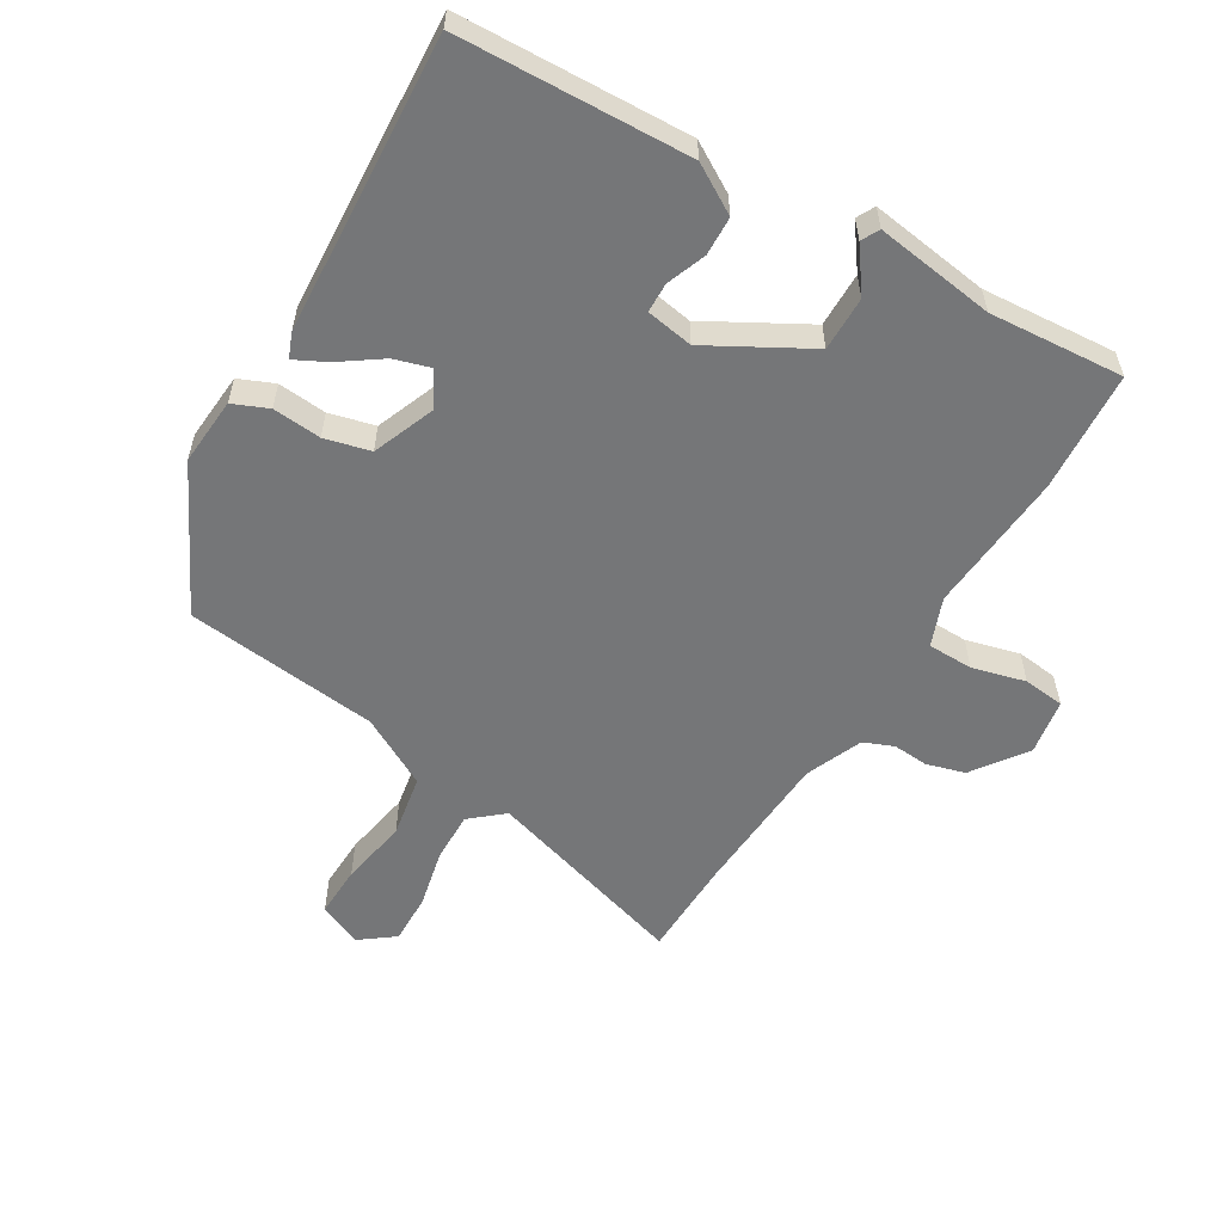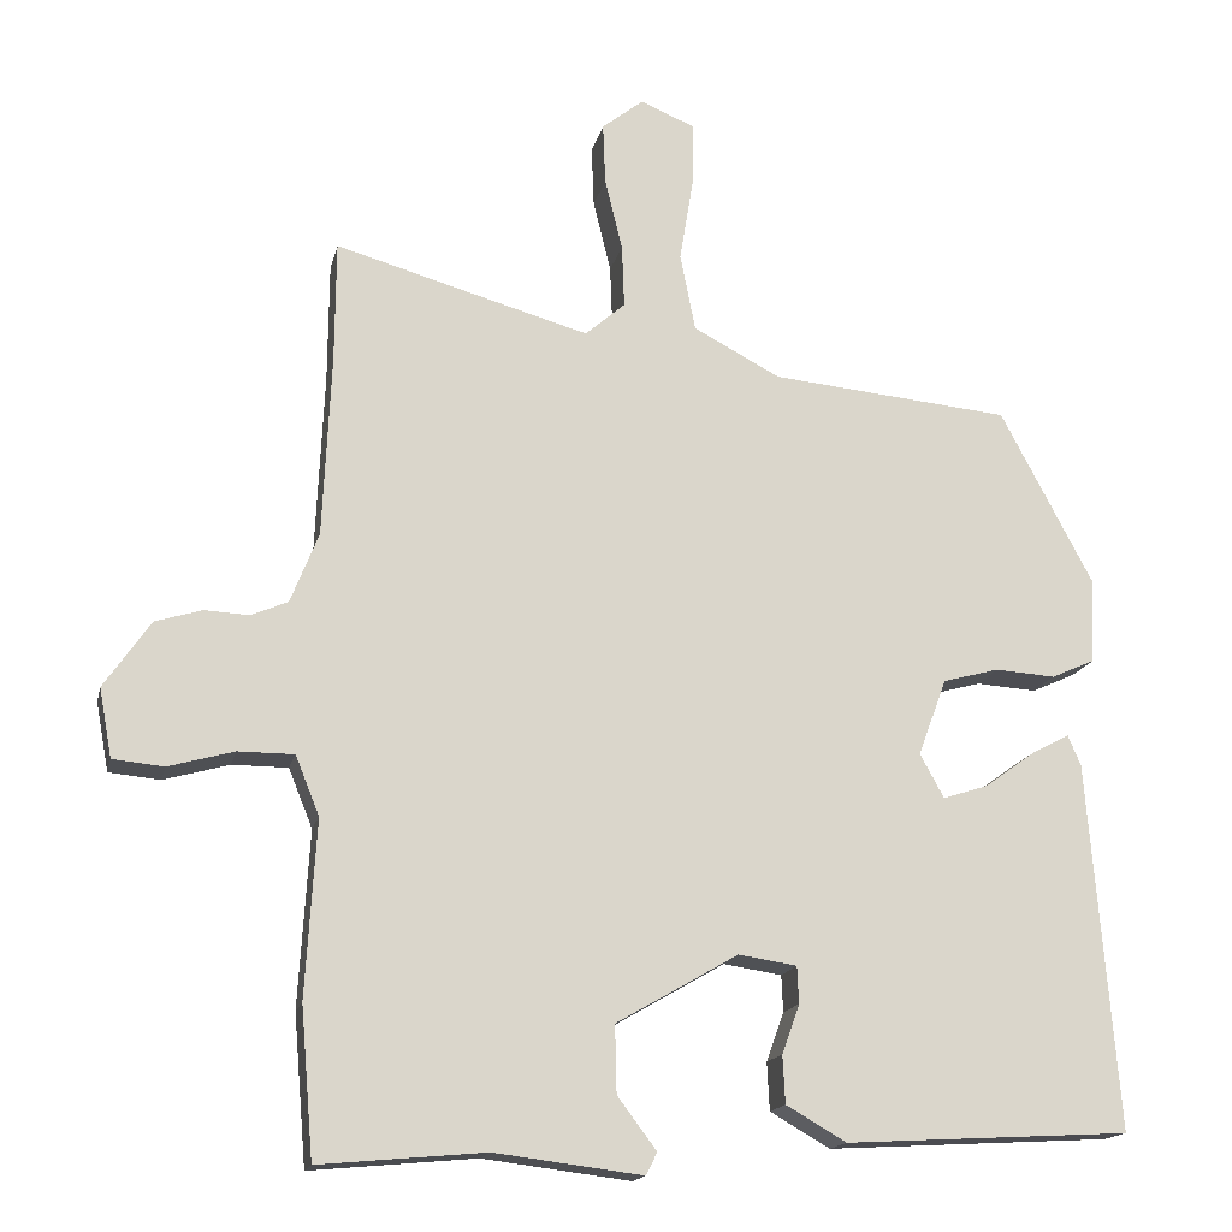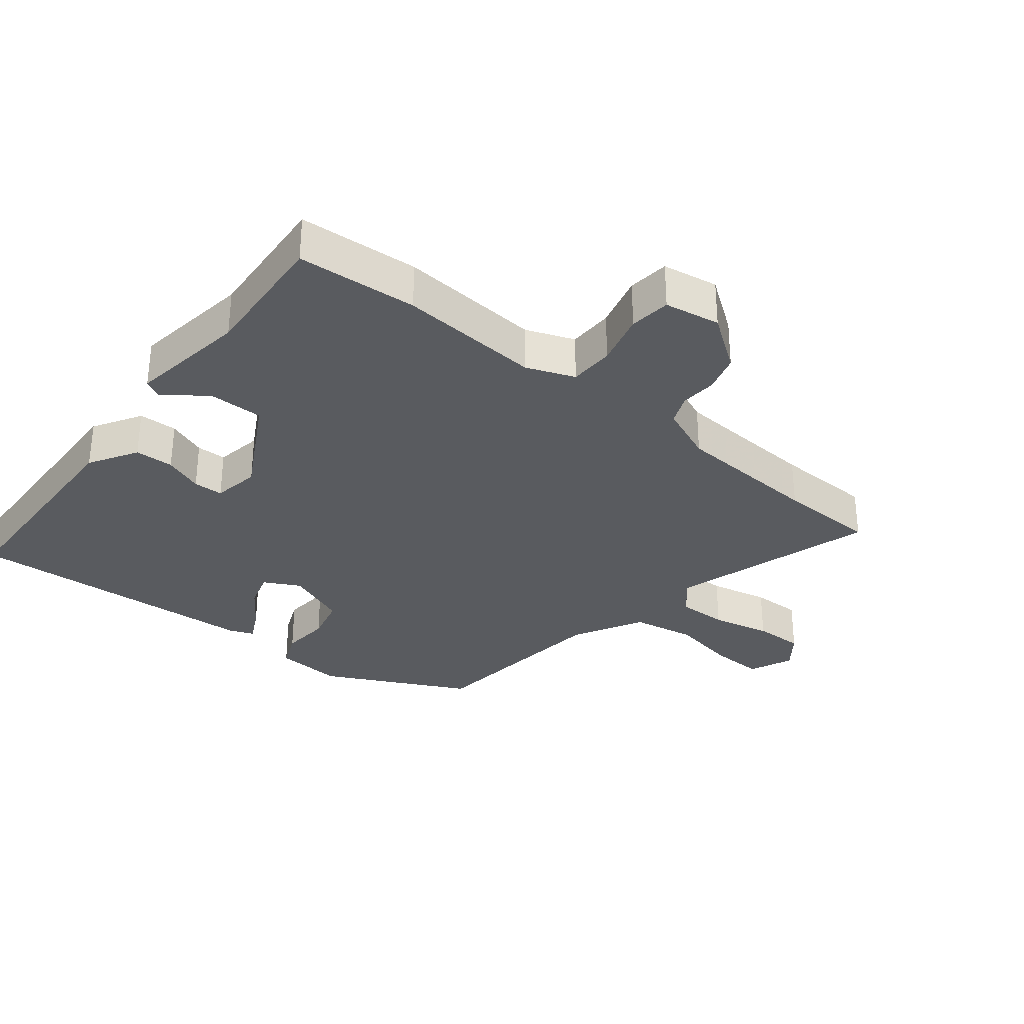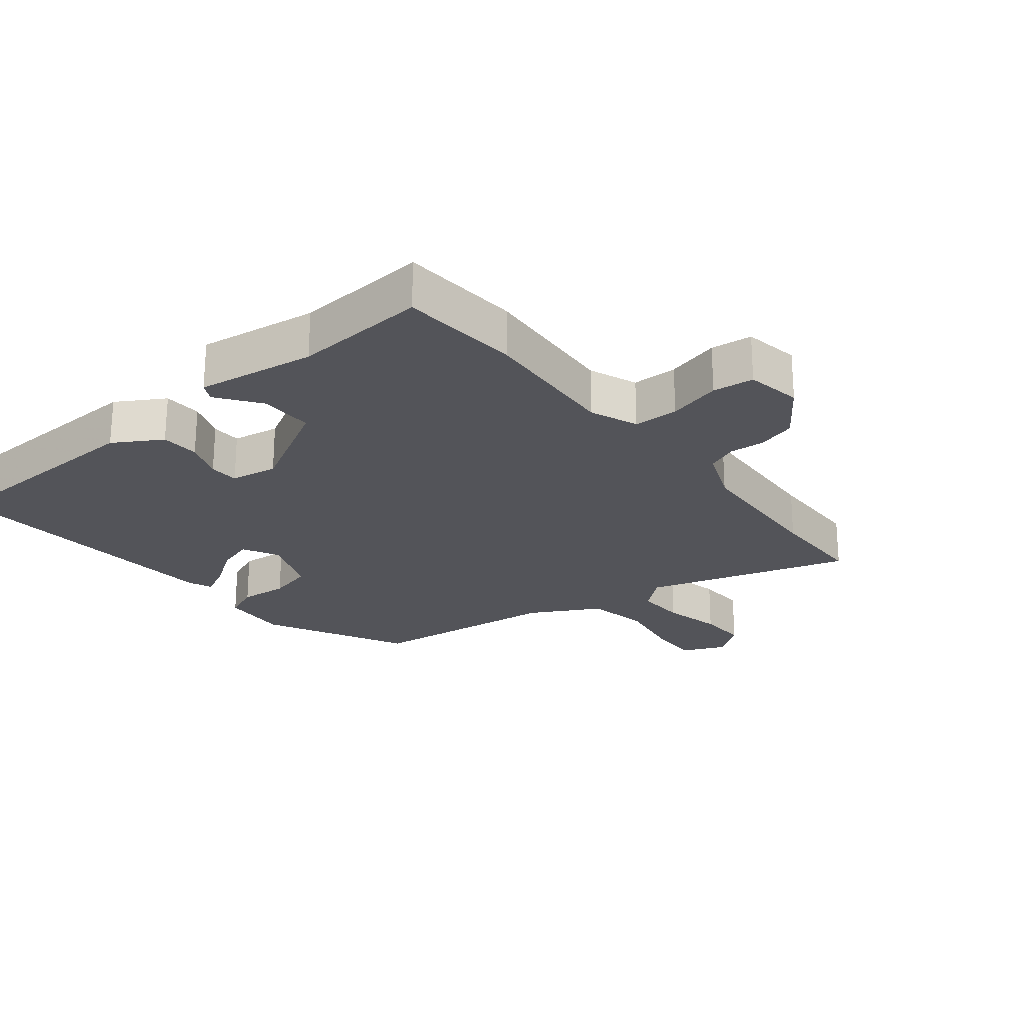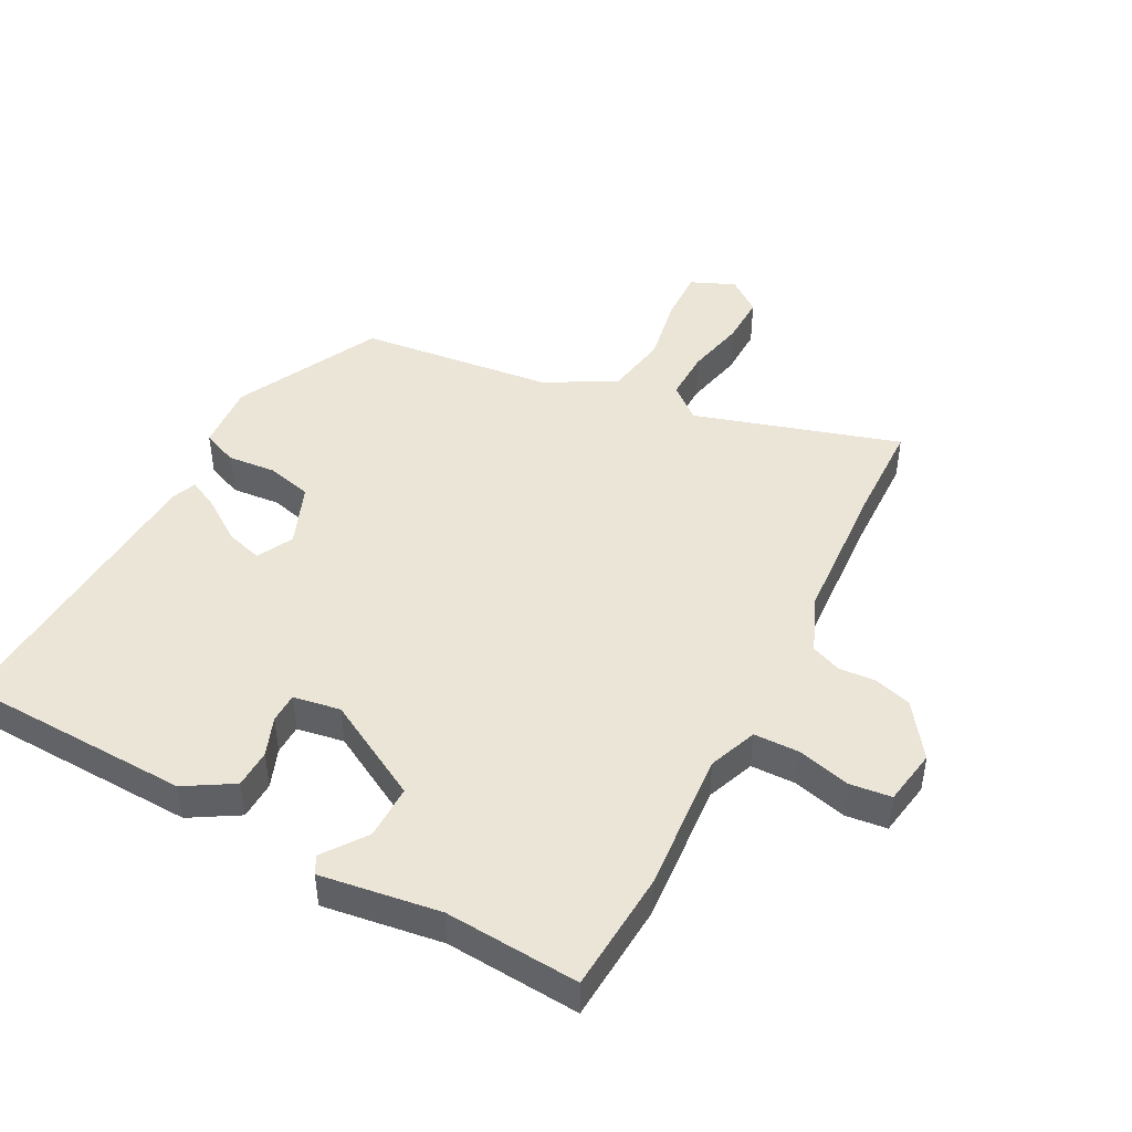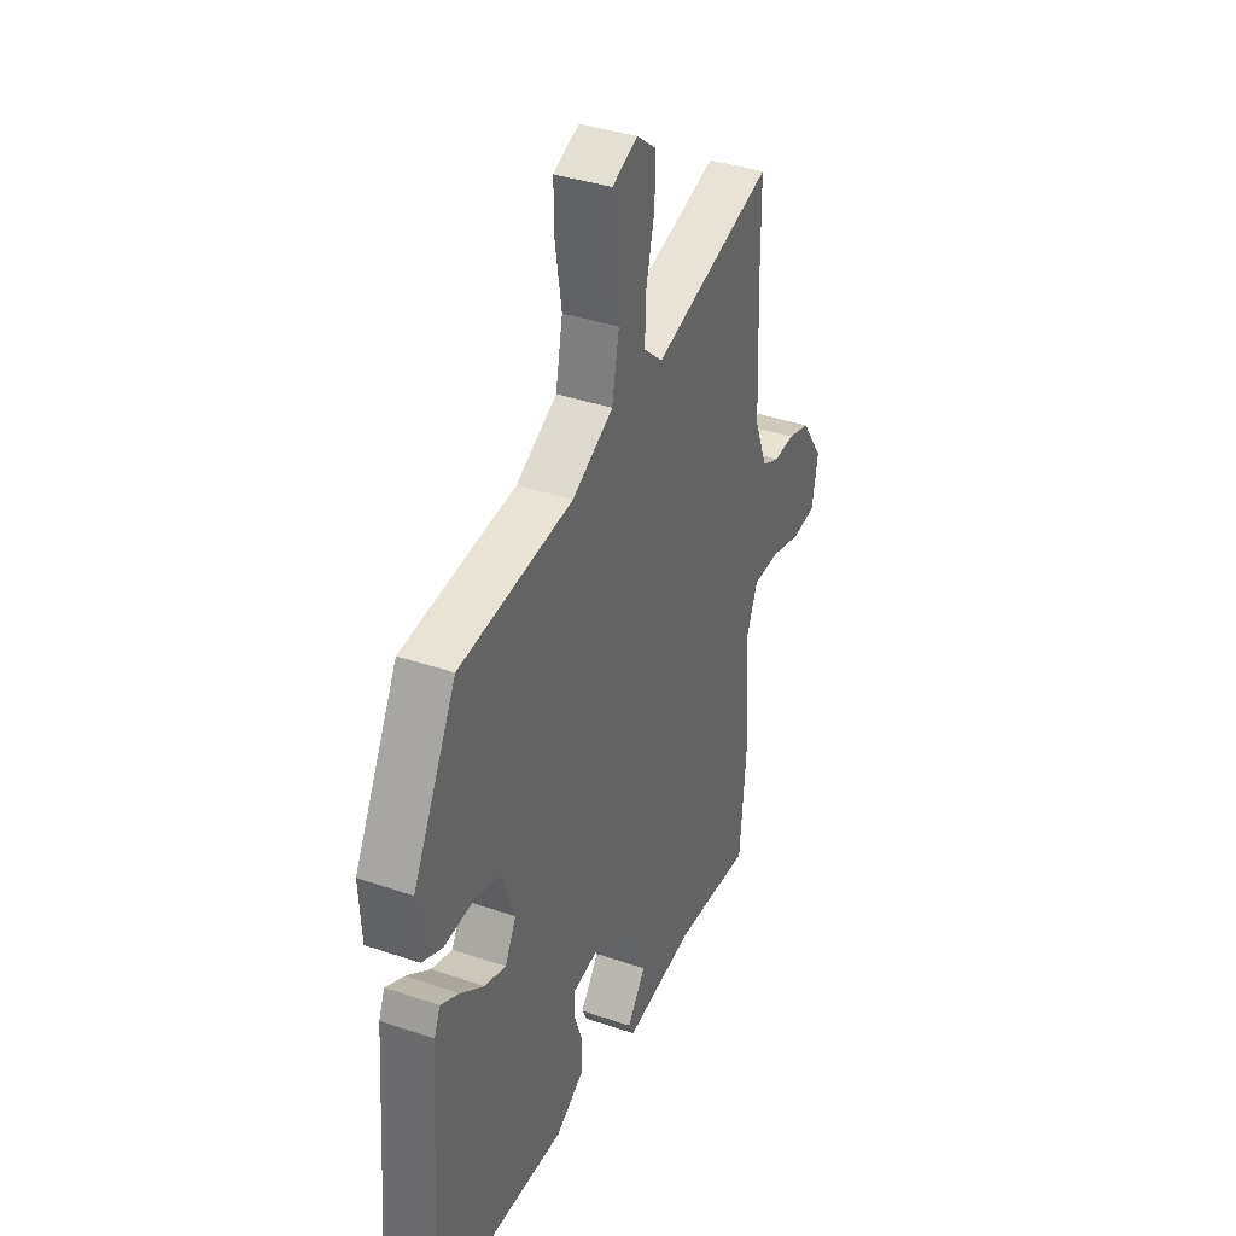
<metadata>
{"format":"obj","ext":"obj","renderer":"f3d","projection":"perspective","resolution":1024,"background":"white","views":[{"elev":-56.8,"azim":148.1,"up":"+Y"},{"elev":-16.4,"azim":-12.6,"up":"+Z"},{"elev":-32.0,"azim":-129.8,"up":"+Y"},{"elev":-23.7,"azim":-142.1,"up":"+Y"},{"elev":45.9,"azim":-153.4,"up":"+Y"},{"elev":37.6,"azim":113.7,"up":"+Z"}]}
</metadata>
<code>
v -0.498 0.07 -0.527
v -0.514 0.07 -0.341
v -0.501 0.07 -0.121
v -0.531 0.07 -0.047
v -0.601 0.07 -0.047
v -0.683 0.07 -0.07
v -0.747 0.07 -0.064
v -0.763 0.07 0.022
v -0.705 0.07 0.106
v -0.646 0.07 0.124
v -0.591 0.07 0.121
v -0.545 0.07 0.141
v -0.51 0.07 0.229
v -0.5 0.07 0.456
v -0.499 0.07 0.609
v -0.181 0.07 0.519
v -0.131 0.07 0.563
v -0.134 0.07 0.641
v -0.156 0.07 0.732
v -0.159 0.07 0.809
v -0.107 0.07 0.85
v -0.039 0.07 0.822
v -0.04 0.07 0.741
v -0.057 0.07 0.636
v -0.038 0.07 0.539
v 0.071 0.07 0.482
v 0.371 0.07 0.454
v 0.487 0.07 0.234
v 0.481 0.07 0.129
v 0.427 0.07 0.105
v 0.352 0.07 0.11
v 0.282 0.07 0.091
v 0.246 0.07 -0.005
v 0.276 0.07 -0.06
v 0.332 0.07 -0.042
v 0.394 0.07 0.003
v 0.443 0.07 0.029
v 0.459 0.07 -0.009
v 0.495 0.07 -0.467
v 0.14 0.07 -0.487
v 0.065 0.07 -0.444
v 0.062 0.07 -0.384
v 0.084 0.07 -0.323
v 0.082 0.07 -0.277
v 0.009 0.07 -0.266
v -0.143 0.07 -0.354
v -0.141 0.07 -0.438
v -0.092 0.07 -0.503
v -0.106 0.07 -0.531
v -0.291 0.07 -0.508
v -0.498 0 -0.527
v -0.514 0 -0.341
v -0.501 0 -0.121
v -0.531 0 -0.047
v -0.601 0 -0.047
v -0.683 0 -0.07
v -0.747 0 -0.064
v -0.763 0 0.022
v -0.705 0 0.106
v -0.646 0 0.124
v -0.591 0 0.121
v -0.545 0 0.141
v -0.51 0 0.229
v -0.5 0 0.456
v -0.499 0 0.609
v -0.181 0 0.519
v -0.131 0 0.563
v -0.134 0 0.641
v -0.156 0 0.732
v -0.159 0 0.809
v -0.107 0 0.85
v -0.039 0 0.822
v -0.04 0 0.741
v -0.057 0 0.636
v -0.038 0 0.539
v 0.071 0 0.482
v 0.371 0 0.454
v 0.487 0 0.234
v 0.481 0 0.129
v 0.427 0 0.105
v 0.352 0 0.11
v 0.282 0 0.091
v 0.246 0 -0.005
v 0.276 0 -0.06
v 0.332 0 -0.042
v 0.394 0 0.003
v 0.443 0 0.029
v 0.459 0 -0.009
v 0.495 0 -0.467
v 0.14 0 -0.487
v 0.065 0 -0.444
v 0.062 0 -0.384
v 0.084 0 -0.323
v 0.082 0 -0.277
v 0.009 0 -0.266
v -0.143 0 -0.354
v -0.141 0 -0.438
v -0.092 0 -0.503
v -0.106 0 -0.531
v -0.291 0 -0.508
f 47 48 49 50
f 46 47 50 1
f 45 46 1 2
f 40 41 42 43
f 40 43 44
f 39 40 44
f 38 39 44
f 35 36 37 38
f 34 35 38 44
f 33 34 44 45
f 28 29 30 31
f 26 27 28 31
f 25 26 31 32
f 21 22 23 24
f 21 24 25
f 18 19 20 21
f 17 18 21 25
f 16 17 25 32
f 14 15 16 32
f 8 9 10 11
f 8 11 12
f 5 6 7 8
f 4 5 8 12
f 3 4 12 13
f 45 2 3
f 14 32 33 45
f 3 13 14 45
f 100 99 98 97
f 51 100 97 96
f 52 51 96 95
f 93 92 91 90
f 94 93 90
f 94 90 89
f 94 89 88
f 88 87 86 85
f 94 88 85 84
f 95 94 84 83
f 81 80 79 78
f 81 78 77 76
f 82 81 76 75
f 74 73 72 71
f 75 74 71
f 71 70 69 68
f 75 71 68 67
f 82 75 67 66
f 82 66 65 64
f 61 60 59 58
f 62 61 58
f 58 57 56 55
f 62 58 55 54
f 63 62 54 53
f 53 52 95
f 95 83 82 64
f 95 64 63 53
f 1 51 52 2
f 2 52 53 3
f 3 53 54 4
f 4 54 55 5
f 5 55 56 6
f 6 56 57 7
f 7 57 58 8
f 8 58 59 9
f 9 59 60 10
f 10 60 61 11
f 11 61 62 12
f 12 62 63 13
f 13 63 64 14
f 14 64 65 15
f 15 65 66 16
f 16 66 67 17
f 17 67 68 18
f 18 68 69 19
f 19 69 70 20
f 20 70 71 21
f 21 71 72 22
f 22 72 73 23
f 23 73 74 24
f 24 74 75 25
f 25 75 76 26
f 26 76 77 27
f 27 77 78 28
f 28 78 79 29
f 29 79 80 30
f 30 80 81 31
f 31 81 82 32
f 32 82 83 33
f 33 83 84 34
f 34 84 85 35
f 35 85 86 36
f 36 86 87 37
f 37 87 88 38
f 38 88 89 39
f 39 89 90 40
f 40 90 91 41
f 41 91 92 42
f 42 92 93 43
f 43 93 94 44
f 44 94 95 45
f 45 95 96 46
f 46 96 97 47
f 47 97 98 48
f 48 98 99 49
f 49 99 100 50
f 50 100 51 1

</code>
